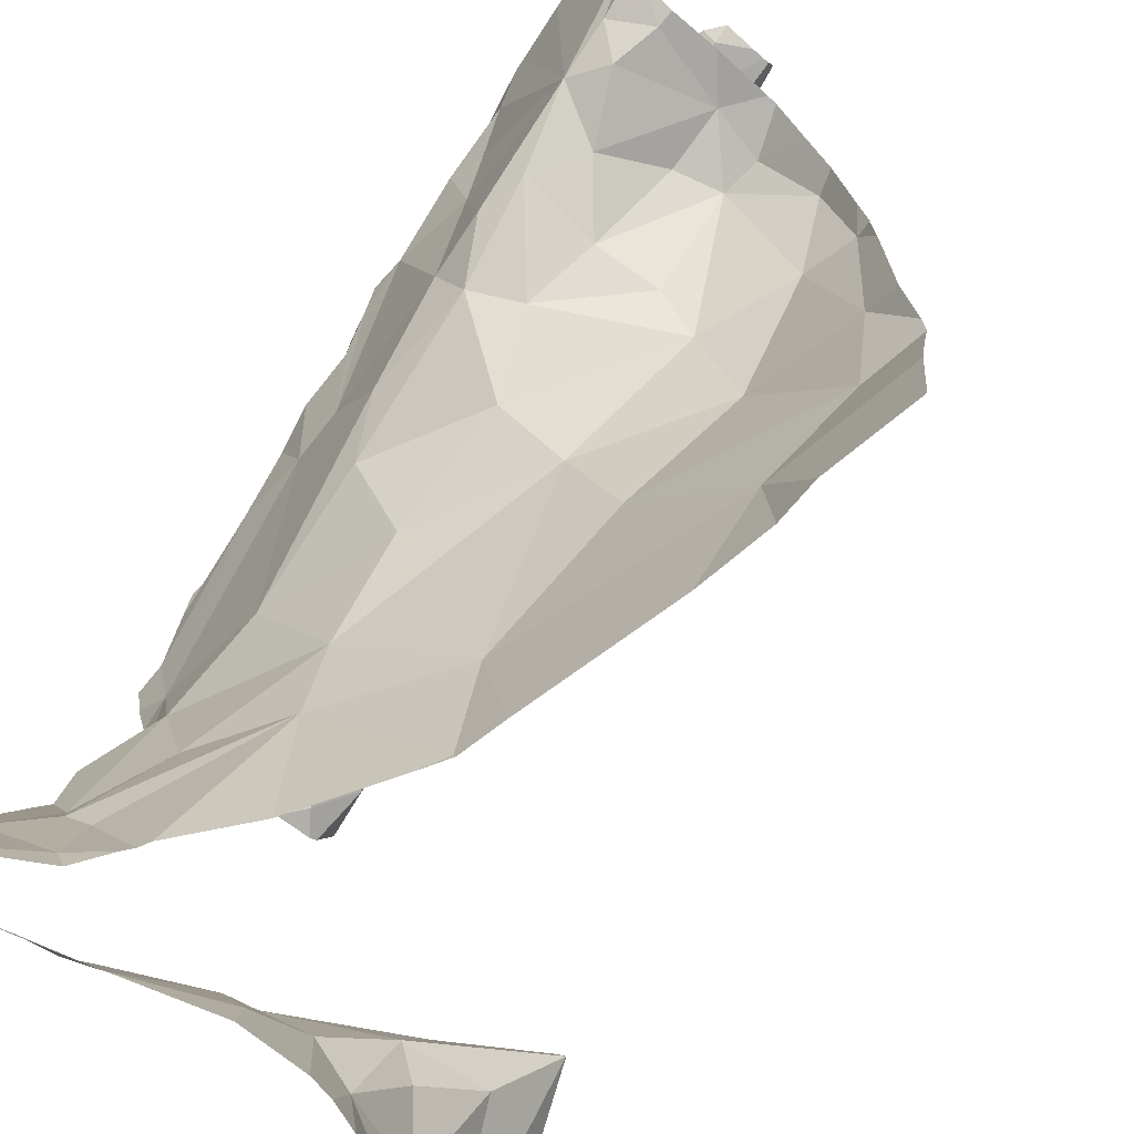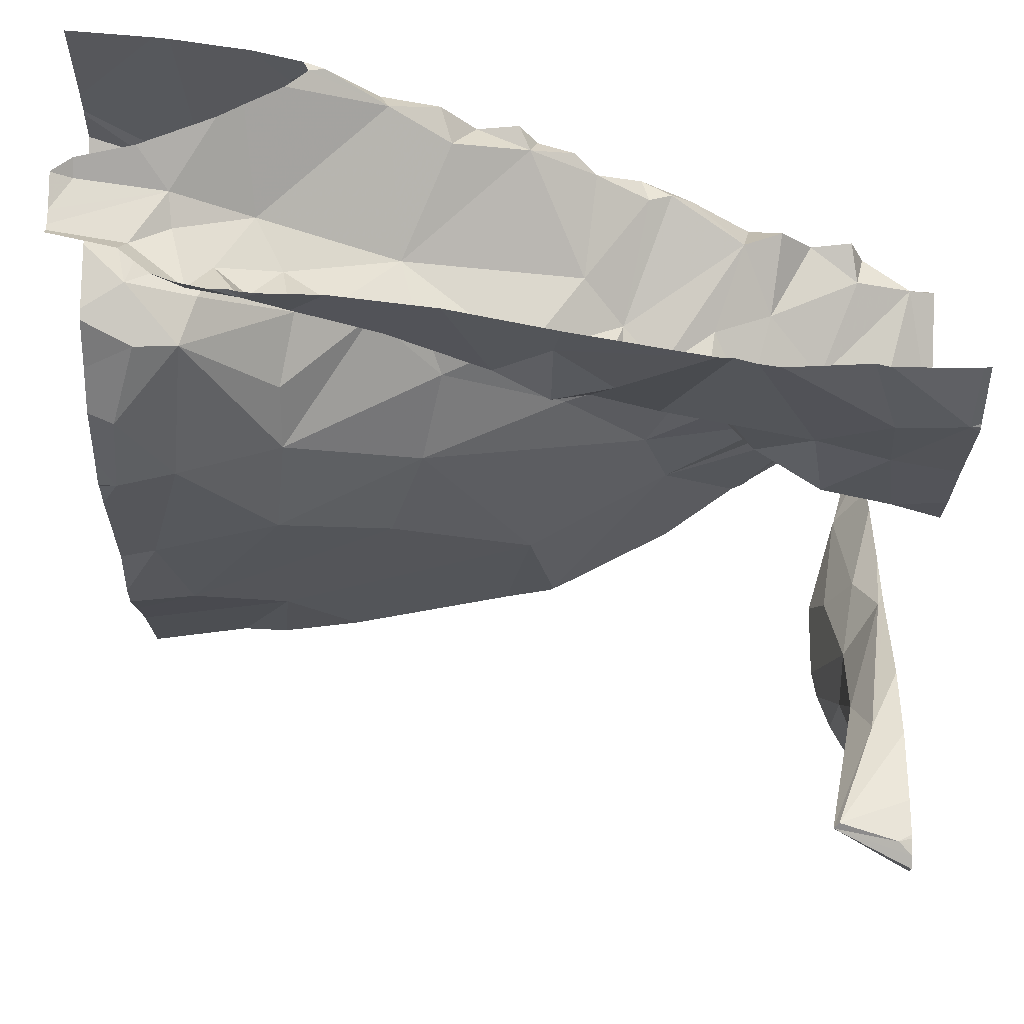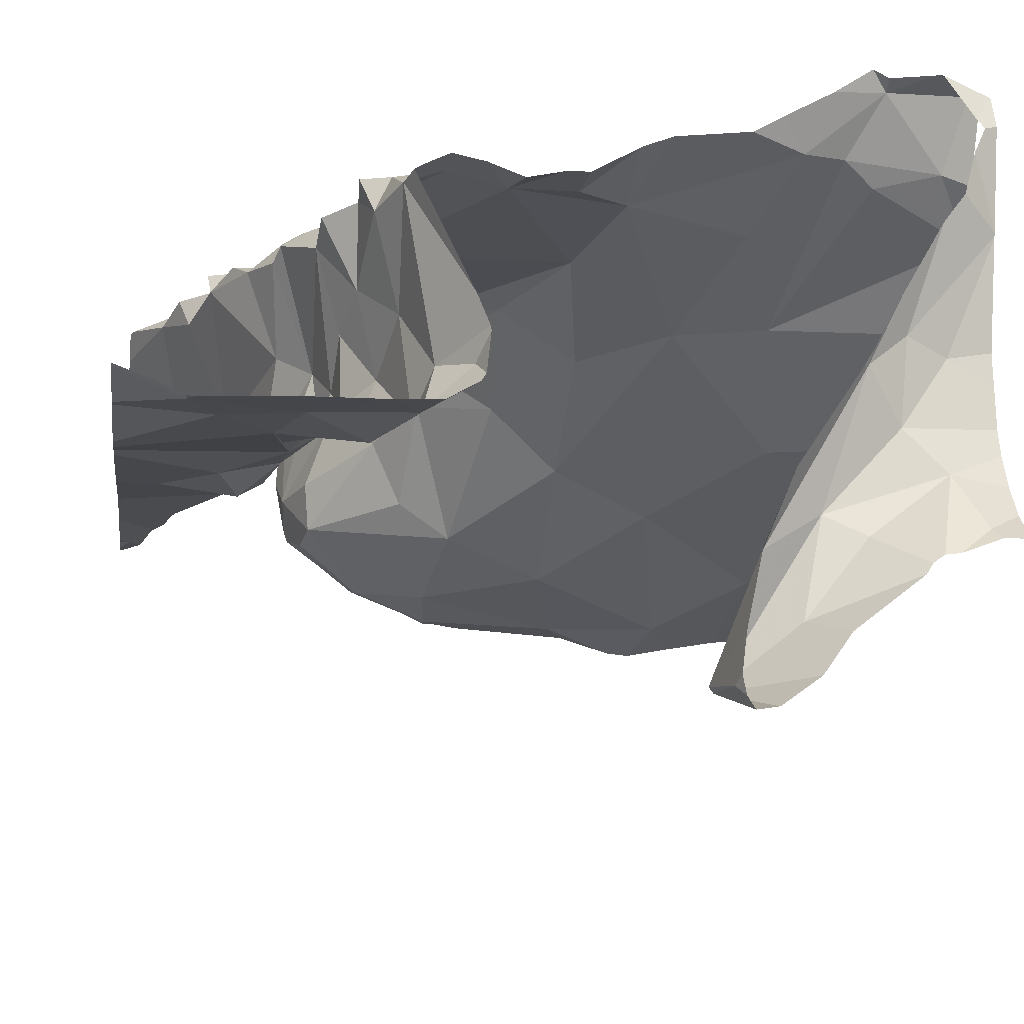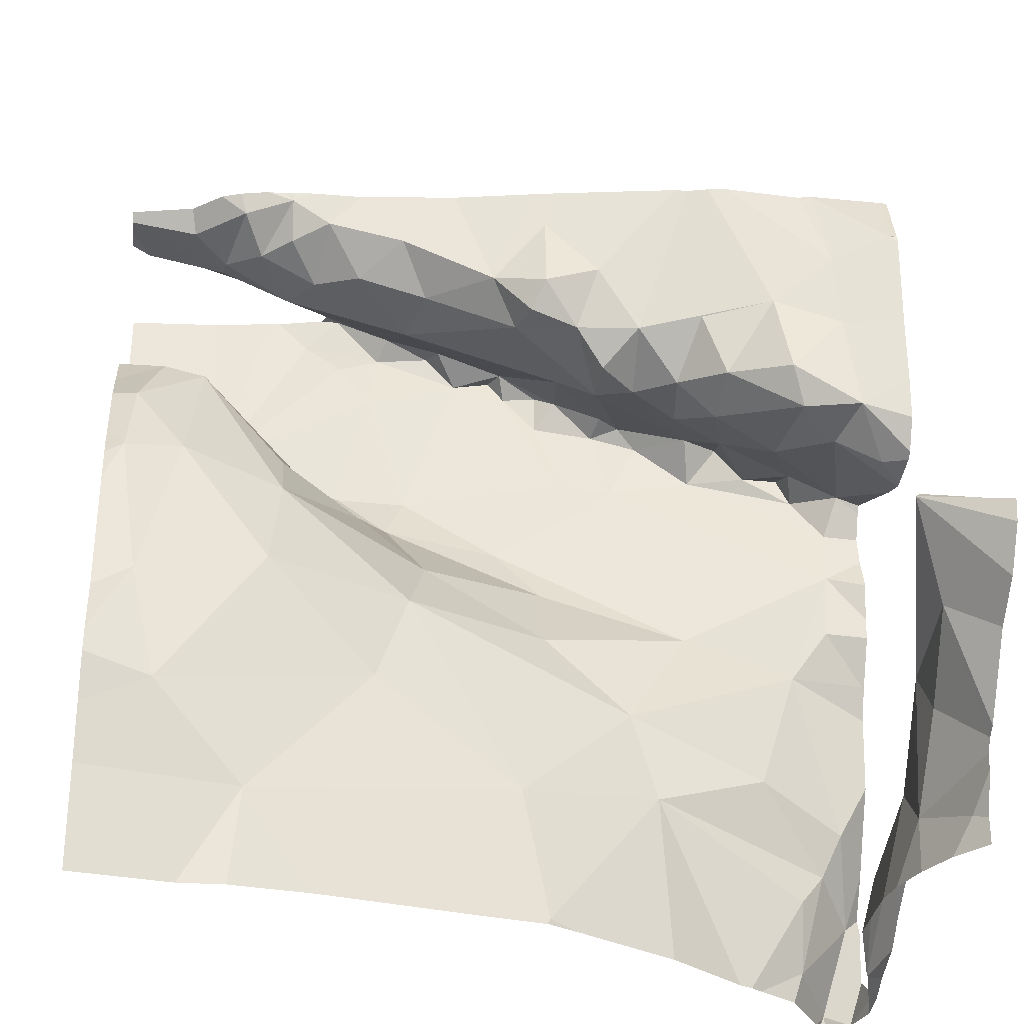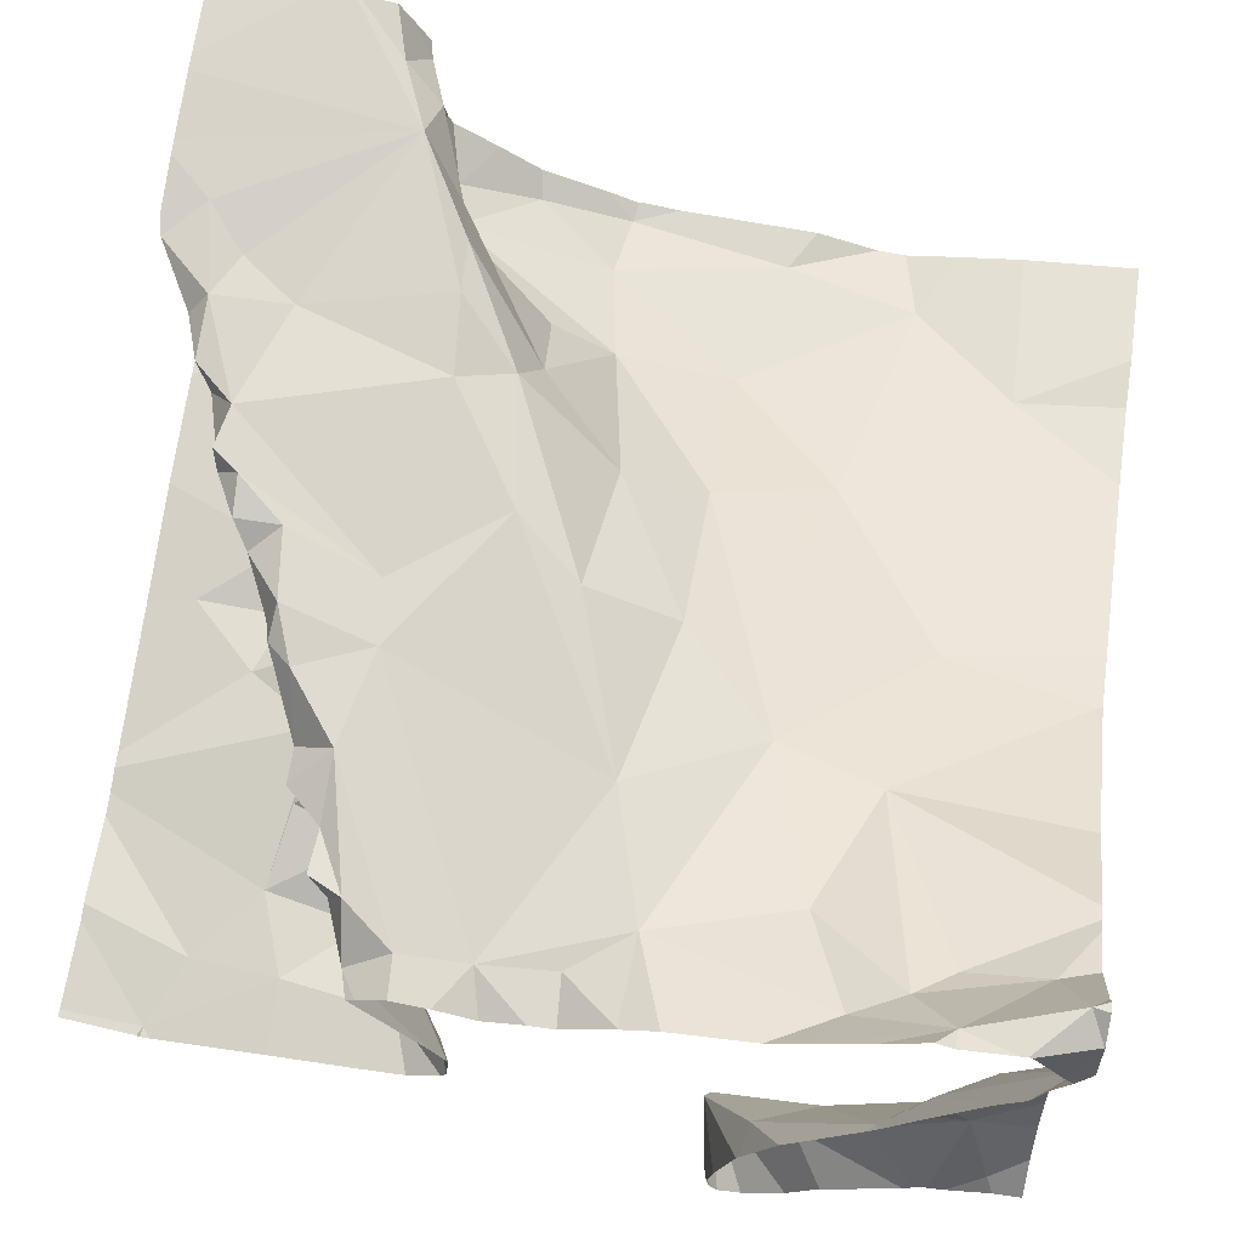
<metadata>
{"format":"obj","ext":"obj","renderer":"f3d","projection":"perspective","resolution":1024,"background":"white","views":[{"elev":-66.8,"azim":49.1,"up":"+Y"},{"elev":67.1,"azim":-179.0,"up":"+Y"},{"elev":-20.1,"azim":-98.2,"up":"+Z"},{"elev":-31.9,"azim":172.9,"up":"+Y"},{"elev":68.0,"azim":-81.1,"up":"+Z"}]}
</metadata>
<code>
v -60.14 308.2 503.2
v -60.25 308.4 503.2
v -60.3 308.3 503.2
v -60.35 308.4 503.2
v -60.3 308.1 503.2
v -60.92 307.5 503.3
v -60.21 308.4 503.2
v -60.2 308.4 503.2
v -60.91 307.6 503.2
v -60.88 307.5 503.2
v -60.95 307.6 503.3
v -60.93 307.7 503.2
v -60.34 308.3 503.2
v -60.29 308.4 503.2
v -60.36 308.4 503.2
v -60.41 308.4 503.2
v -60.45 308.3 503.2
v -60.87 307.5 503.2
v -60.07 308.2 503.2
v -60.91 307.5 503.3
v -60.28 308.4 503.2
v -60.02 308 502.9
v -60.02 307.8 502.9
v -60.02 308 502.9
v -60.95 307.5 503.3
v -60.02 308 502.9
v -60.02 307.7 502.9
v -60.5 308.3 503.2
v -60.27 308.4 503.2
v -60.91 307.5 503.3
v -60.13 308.4 503
v -60.55 307.5 503
v -60.52 307.6 503
v -60.1 308.4 503.1
v -60.34 307.7 503
v -60.38 307.9 503
v -60.31 308.3 503
v -60.39 308.3 503
v -60.12 308.2 503
v -60.06 308.2 503.1
v -60.09 308.4 503
v -60.96 307.6 502.9
v -60.02 307.7 502.9
v -60.21 308.4 503.2
v -60.83 307.7 503.1
v -60.66 307.8 503.1
v -60.87 307.9 503.1
v -60.14 308.4 503
v -60.1 308.4 503
v -60.14 308.4 503.1
v -60.76 308.2 503.2
v -60.65 308.1 503.2
v -60.25 308.3 503
v -60.27 308.4 502.9
v -60.5 308.2 503
v -60.37 308.3 503.1
v -60.04 308.4 503.1
v -60.04 308.4 503.1
v -60.18 308.4 503.1
v -60.33 308 503.1
v -60.23 308 503
v -60.41 308 503.1
v -60.16 308.4 503
v -60.96 307.5 503.2
v -60.95 307.5 503.3
v -60.91 307.5 503
v -60.07 308.2 503
v -60.69 307.7 503.1
v -60.56 307.9 503.1
v -60.02 308.4 503
v -60.02 307.7 502.9
v -60.94 308.1 503.1
v -60.89 308.1 502.9
v -60.05 308.1 502.9
v -60.21 307.9 502.9
v -60.02 308.2 503
v -60.75 308.1 503
v -60.78 308.2 503.1
v -60.84 308.1 503
v -60.75 308.2 503.1
v -60.61 308.2 503
v -60.79 308.2 503.1
v -60.72 308.2 503
v -60.66 308.2 503
v -60.14 308.2 503.1
v -60.24 308.1 503.1
v -60.89 308.1 503.1
v -60.23 308.1 503
v -60.43 308.3 503.2
v -60.51 308.3 503.2
v -60.69 308.2 503.2
v -60.22 308.3 503.1
v -60.18 308.4 503
v -60.18 308.1 503.1
v -60.1 308.2 503.2
v -60.92 307.5 503.3
v -60.55 307.5 503
v -60.24 308.1 503.2
v -60.39 308.1 503.2
v -60.59 308.2 503.2
v -60.64 308.3 503.2
v -60.63 308.2 503.2
v -60.56 308.2 503.2
v -60.56 308.3 503.2
v -60.57 308.2 503.1
v -60.88 308.2 503.1
v -60.87 308.2 503.1
v -60.83 308.2 503.1
v -60.02 308.2 503.2
v -60.5 308 503.2
v -60.36 308.1 503.2
v -60.7 308.2 502.9
v -60.02 307.6 502.9
v -60.92 307.9 503.1
v -60.92 308 503.1
v -60.93 308.1 503.1
v -60.94 307.6 503
v -60.88 307.6 503.2
v -60.11 308.4 503.2
v -60.91 307.5 503.3
v -60.56 308 503.1
v -60.74 307.9 503.1
v -60.52 308.3 503.2
v -60.04 308.2 503.2
v -60.97 307.9 503.2
v -60.67 308.2 503.2
v -60.02 308.2 503.1
v -60.22 308.4 503
v -60.58 308.3 503.2
v -60.95 307.5 503.3
v -60.53 308.4 502.9
v -60.02 308.4 503
v -60.2 307.6 502.9
v -60.25 308.4 503.2
v -60.11 308 502.9
v -60.02 308.1 503
v -60.92 307.5 502.8
v -60.96 307.5 502.7
v -60.15 308.4 503
v -60.19 308.4 502.9
v -60.92 307.6 502.9
v -60.58 307.5 503
v -60.02 308.1 503
v -60.09 307.7 502.9
v -60.58 308.2 502.9
v -60.61 308.2 502.9
v -60.48 307.5 503
v -60.47 308.3 502.9
v -60.53 308.3 502.9
v -60.54 308.4 502.9
v -60.52 308.2 502.9
v -60.04 308 502.9
v -60.28 307.5 502.9
v -60.54 307.5 503
v -60.06 307.8 502.9
v -60.02 307.5 502.9
v -60.02 308.4 503
v -60.02 308.4 503
v -60.85 308.1 502.9
v -60.91 308.1 502.9
v -60.94 308 502.9
v -60.93 307.7 502.7
v -60.93 307.6 502.7
v -60.92 307.7 502.8
v -60.96 308.3 502.8
v -60.65 308.2 502.9
v -60.81 308.2 502.9
v -60.02 308.4 503
v -60.02 308.4 503.1
v -60.89 308.3 502.9
v -60.36 308.4 502.9
v -60.22 308.4 502.9
v -60.6 308.3 502.9
v -60.9 308.2 502.9
v -60.73 308.2 502.9
v -60.83 308.1 502.9
v -60.76 308.2 502.9
v -60.02 308.2 503
v -60.92 307.7 502.6
v -60.02 308.2 503.2
v -60.02 308.2 503.2
v -60.95 307.8 502.6
v -60.02 308.3 503.2
v -60.02 308.3 503.2
v -60.88 307.8 502.6
v -60.88 307.8 502.6
v -60.02 308.3 503.2
v -60.97 307.7 503.2
v -60.97 307.7 503.2
v -60.97 307.6 503.3
v -60.97 307.6 503.3
v -60.97 307.5 503.2
v -60.97 307.5 503.2
v -60.97 307.5 503.3
v -60.97 307.5 503.3
v -60.97 307.5 503.3
v -60.97 308 503
v -60.97 308.1 503.1
v -60.97 307.6 503
v -60.97 307.5 503.1
v -60.97 307.9 503.1
v -60.97 307.9 503.2
v -60.97 307.6 502.9
v -60.97 307.5 503.2
v -60.97 307.5 503.1
v -60.97 308 502.9
v -60.97 307.6 502.9
v -60.97 308.1 503.1
v -60.97 307.9 503.2
v -60.97 307.8 503.2
v -60.97 307.7 503.2
v -60.97 308 503.1
v -60.97 308 503.1
v -60.97 308.1 503.1
v -60.97 308 503.1
v -60.97 307.6 502.7
v -60.97 307.6 502.7
v -60.97 307.5 502.7
v -60.97 307.7 502.7
v -60.97 307.7 502.8
v -60.97 307.5 502.7
v -60.13 308.4 503.2
v -60.97 308 502.9
v -60.97 308.1 502.9
v -60.97 308 502.9
v -60.97 308 502.9
v -60.97 308.1 502.8
v -60.97 308.3 502.8
v -60.97 308.3 502.8
v -60.97 308.3 502.8
v -60.97 308.2 502.8
v -60.97 307.8 502.7
v -60.97 307.6 502.7
v -60.97 307.7 502.6
v -60.97 307.8 502.6
v -60.97 307.8 502.6
v -60.97 307.8 502.5
v -60.97 307.7 502.5
v -60.97 307.7 502.6
v -60.97 307.8 502.5
v -60.97 307.8 502.6
v -60.97 307.8 502.6
v -60.02 308 502.9
v -60.93 307.5 503.1
v -60.7 307.5 503.1
v -60.79 307.5 503.1
v -60.93 307.5 503.1
v -60.89 307.5 503
v -60.93 307.5 503.1
v -60.93 307.5 503.1
v -60.82 307.5 503.2
v -60.81 307.5 503.2
v -60.19 307.5 502.9
v -60.14 307.5 502.9
v -60.89 307.5 502.9
v -60.9 307.5 502.9
v -60.92 307.5 502.8
v -60.94 307.5 502.8
v -60.89 307.5 502.9
v -60.93 307.5 503.1
v -60.93 307.5 503.1
v -60.02 307.5 502.9
v -60.95 307.5 502.8
v -60.97 307.5 502.7
v -60.42 308.4 502.9
v -60.87 308.4 502.9
v -60.85 308.4 502.9
v -60.96 308.4 502.9
v -60.7 308.4 502.9
v -60.71 308.4 502.9
v -60.74 308.4 502.9
v -60.54 308.4 502.9
v -60.76 308.4 502.9
v -60.31 308.4 502.9
v -60.37 308.4 502.9
v -60.24 308.4 502.9
v -60.22 308.4 502.9
v -60.21 308.4 502.9
v -60.65 308.4 502.9
v -60.02 308.4 503.1
v -60.03 308.4 503.1
v -60.11 308.4 503.2
v -60.02 308.4 503
v -60.97 308.4 502.9
v -60.97 308.4 502.9
v -60.02 308.4 503.2
f 9 12 11
f 10 118 9
f 222 187 282
f 5 1 13
f 1 95 19
f 99 13 17
f 3 1 2
f 7 1 8
f 13 3 4
f 4 3 2
f 14 4 2
f 1 5 98
f 18 6 30
f 9 11 10
f 11 12 188
f 3 13 1
f 4 15 16
f 14 15 4
f 16 17 4
f 13 4 17
f 28 123 17
f 249 66 248
f 187 19 183
f 248 66 259
f 272 150 131
f 6 10 11
f 263 221 264
f 96 25 65
f 192 25 193
f 262 113 156
f 90 28 17
f 14 2 7
f 180 124 181
f 261 200 250
f 194 6 196
f 271 167 270
f 6 11 195
f 16 89 17
f 68 32 33
f 35 36 33
f 270 166 269
f 147 32 154
f 133 33 147
f 269 173 150
f 67 74 136
f 75 36 35
f 199 117 200
f 39 61 135
f 105 90 56
f 56 89 15
f 38 56 37
f 37 53 54
f 37 171 38
f 77 78 83
f 40 85 39
f 39 67 40
f 125 114 201
f 260 192 244
f 45 46 47
f 268 165 266
f 69 36 62
f 46 45 68
f 47 46 122
f 51 52 91
f 92 50 48
f 49 63 48
f 48 50 49
f 61 88 60
f 148 55 38
f 51 115 52
f 62 60 111
f 128 93 172
f 128 54 53
f 56 38 55
f 57 50 34
f 60 62 61
f 36 61 62
f 55 145 81
f 50 57 168
f 70 49 157
f 31 49 41
f 49 50 158
f 267 170 273
f 117 66 249
f 40 67 178
f 46 68 33
f 36 69 46
f 197 73 206
f 73 72 79
f 67 39 74
f 75 61 36
f 79 78 77
f 106 78 79
f 259 66 255
f 112 83 84
f 80 81 84
f 80 126 81
f 87 106 72
f 82 80 78
f 82 78 108
f 83 80 84
f 39 85 86
f 85 94 86
f 100 103 102
f 86 88 39
f 116 87 72
f 101 102 129
f 39 88 61
f 56 90 89
f 91 52 102
f 92 93 53
f 37 56 53
f 48 93 92
f 94 85 40
f 1 94 95
f 266 165 170
f 124 40 127
f 1 98 94
f 86 94 98
f 100 110 99
f 99 17 100
f 99 5 13
f 92 15 134
f 92 53 56
f 56 15 92
f 101 126 102
f 104 129 103
f 101 105 81
f 104 103 123
f 90 105 129
f 106 107 108
f 106 87 107
f 108 107 87
f 110 100 52
f 5 99 111
f 99 110 111
f 98 5 111
f 83 112 77
f 110 121 111
f 82 108 51
f 51 80 82
f 88 86 60
f 51 91 80
f 47 125 209
f 12 47 210
f 258 138 221
f 201 115 212
f 115 51 116
f 213 116 214
f 247 200 261
f 118 10 251
f 9 118 68
f 45 9 68
f 265 148 171
f 246 118 252
f 142 68 245
f 36 46 33
f 94 40 95
f 12 9 45
f 122 52 115
f 116 72 208
f 84 81 146
f 121 69 62
f 247 205 200
f 80 83 78
f 115 114 47
f 121 110 122
f 69 121 122
f 121 62 111
f 100 123 103
f 15 89 16
f 59 92 44
f 104 123 90
f 90 123 28
f 63 93 48
f 124 19 95
f 122 46 69
f 111 60 98
f 60 86 98
f 47 114 125
f 90 17 89
f 110 52 122
f 122 115 47
f 106 108 78
f 52 100 102
f 91 126 80
f 131 148 265
f 106 79 72
f 15 14 21
f 53 93 128
f 126 91 102
f 90 129 104
f 55 105 56
f 101 129 105
f 246 68 118
f 45 47 12
f 103 129 102
f 126 101 81
f 105 55 81
f 257 137 138
f 124 95 40
f 51 108 87
f 51 87 116
f 100 17 123
f 172 63 139
f 140 172 139
f 44 92 134
f 135 61 75
f 136 152 26
f 39 135 74
f 255 137 256
f 257 138 258
f 137 163 216
f 138 137 217
f 150 173 149
f 176 159 177
f 77 159 79
f 167 175 166
f 134 15 21
f 66 141 255
f 133 35 33
f 144 133 113
f 256 137 257
f 146 81 145
f 146 166 84
f 155 144 71
f 133 144 35
f 167 170 174
f 176 174 160
f 55 148 151
f 148 150 149
f 145 151 149
f 55 151 145
f 151 148 149
f 266 170 267
f 75 155 135
f 258 221 263
f 245 68 246
f 244 204 205
f 41 49 132
f 132 70 283
f 159 73 79
f 135 152 74
f 161 160 223
f 162 42 207
f 66 117 141
f 152 135 155
f 144 155 75
f 164 163 137
f 137 141 164
f 255 141 137
f 166 173 269
f 167 166 270
f 150 148 131
f 112 84 166
f 170 167 271
f 54 171 37
f 171 54 274
f 171 148 38
f 172 54 128
f 172 93 63
f 269 150 279
f 265 171 275
f 174 170 165
f 167 177 175
f 167 174 176
f 177 167 176
f 77 177 159
f 206 161 225
f 254 133 253
f 145 166 146
f 166 175 112
f 173 166 145
f 274 172 276
f 160 161 73
f 77 112 177
f 42 164 141
f 162 164 42
f 141 117 42
f 160 73 159
f 175 177 112
f 160 159 176
f 156 113 133
f 152 155 23
f 227 174 231
f 174 165 230
f 173 145 149
f 75 35 144
f 186 162 219
f 58 57 34
f 253 133 153
f 216 179 233
f 59 50 92
f 252 118 251
f 251 10 18
f 185 182 237
f 185 179 164
f 234 185 239
f 185 186 182
f 186 185 162
f 179 163 164
f 250 117 249
f 182 186 241
f 162 185 164
f 34 50 59
f 188 12 211
f 189 11 188
f 243 152 23
f 31 63 49
f 190 11 189
f 191 11 190
f 24 152 243
f 25 192 64
f 153 133 147
f 193 25 194
f 23 155 27
f 194 25 6
f 195 11 191
f 22 152 24
f 154 32 97
f 196 6 195
f 197 72 73
f 198 72 197
f 27 155 71
f 199 42 117
f 139 63 31
f 71 144 43
f 200 117 250
f 147 33 32
f 201 114 115
f 202 125 201
f 43 144 113
f 203 42 199
f 26 152 22
f 192 204 244
f 142 32 68
f 244 205 247
f 29 14 7
f 206 73 161
f 207 42 203
f 156 133 254
f 208 72 198
f 97 32 142
f 209 125 202
f 210 47 209
f 109 124 127
f 211 12 210
f 127 40 76
f 212 115 215
f 213 115 116
f 130 25 64
f 76 40 178
f 214 116 208
f 178 67 143
f 215 115 213
f 64 192 260
f 216 163 179
f 217 137 216
f 157 49 158
f 218 138 217
f 21 14 29
f 219 162 220
f 65 25 130
f 49 70 132
f 220 162 207
f 8 1 222
f 221 138 218
f 223 160 224
f 158 50 168
f 168 57 169
f 224 160 227
f 225 161 226
f 96 6 25
f 226 161 223
f 280 57 281
f 227 160 174
f 228 165 229
f 120 6 96
f 7 2 1
f 229 165 268
f 230 165 228
f 143 67 136
f 136 74 152
f 20 6 120
f 231 174 230
f 232 186 219
f 181 124 109
f 233 179 234
f 119 184 286
f 180 19 124
f 234 179 185
f 30 6 20
f 235 182 242
f 236 182 235
f 183 19 180
f 237 182 236
f 238 185 240
f 239 185 238
f 240 185 237
f 187 184 119
f 241 186 232
f 187 1 19
f 18 10 6
f 242 182 241
f 222 1 187
f 273 170 271
f 274 54 172
f 275 171 274
f 276 172 277
f 277 172 278
f 278 172 140
f 279 150 272
f 280 169 57
f 281 57 58
f 282 187 119
f 284 229 268
f 285 229 284

</code>
